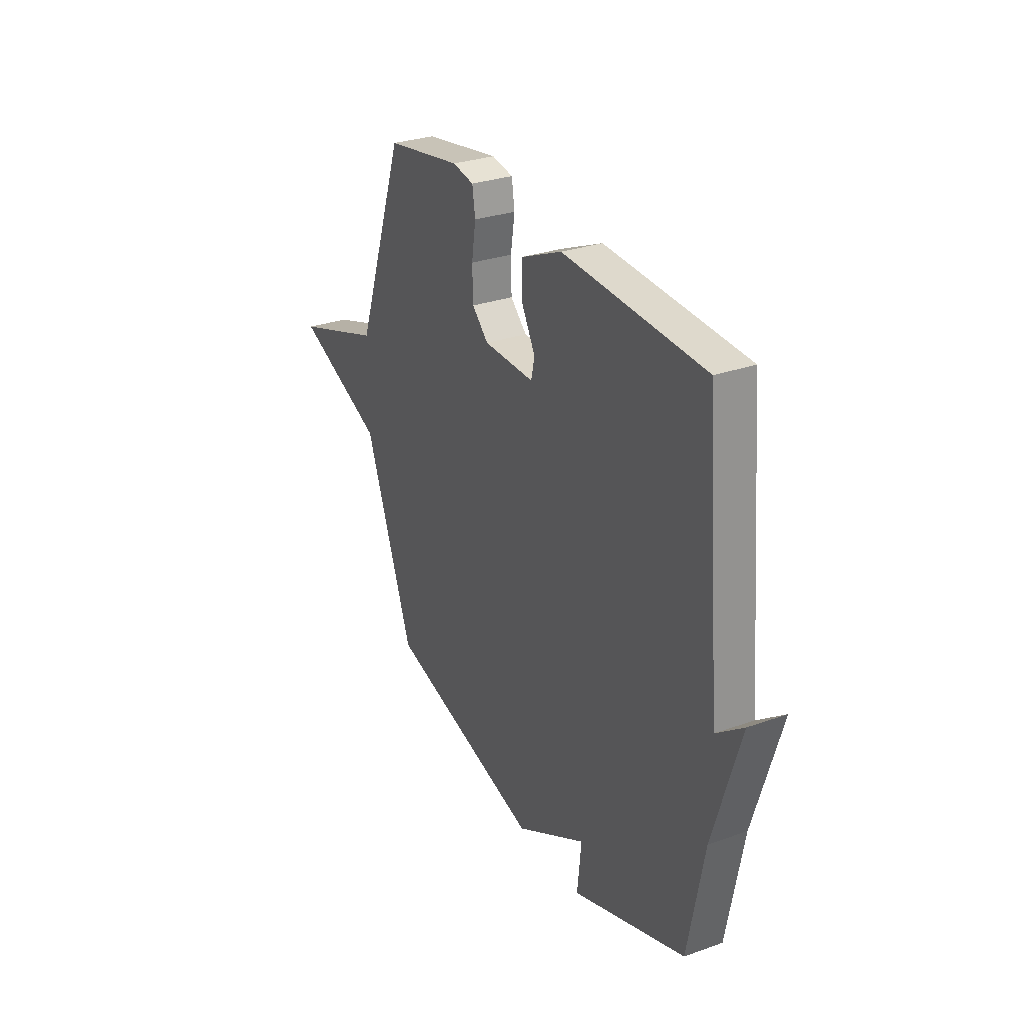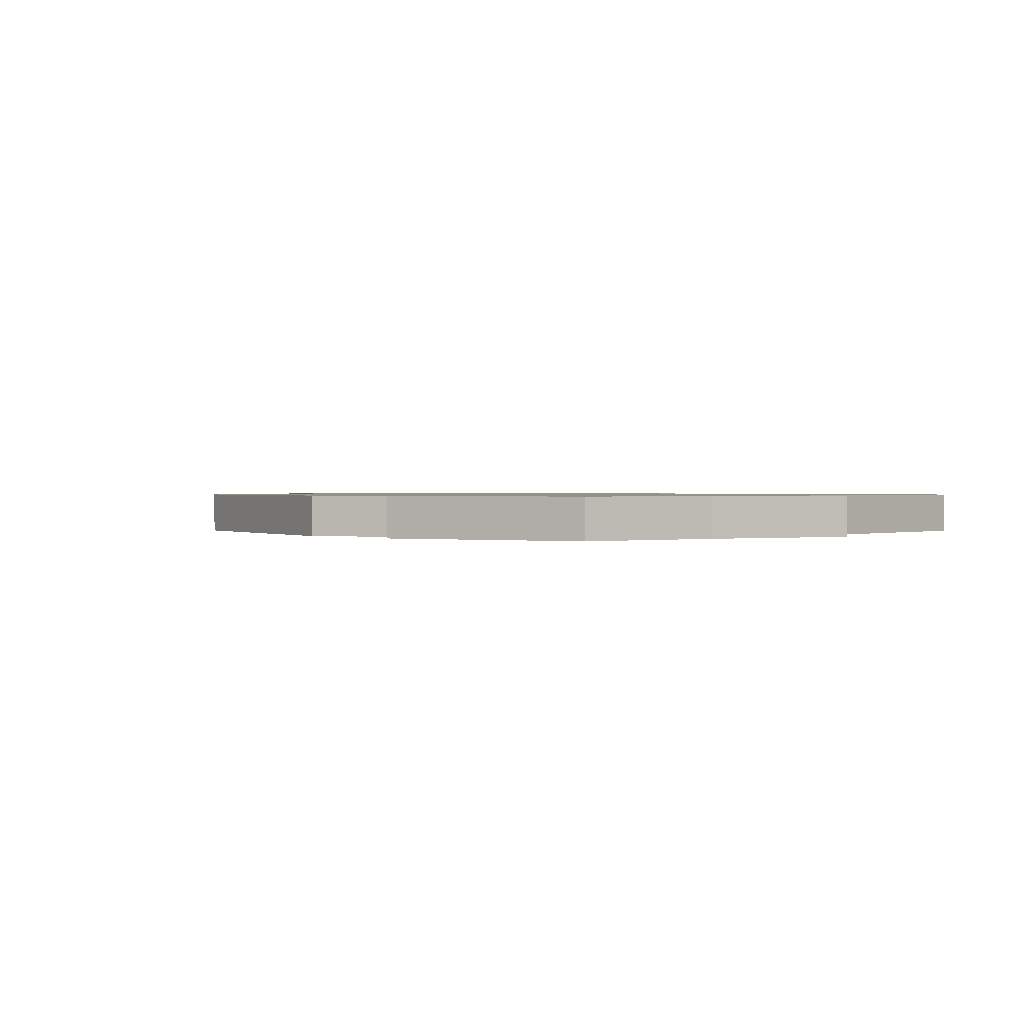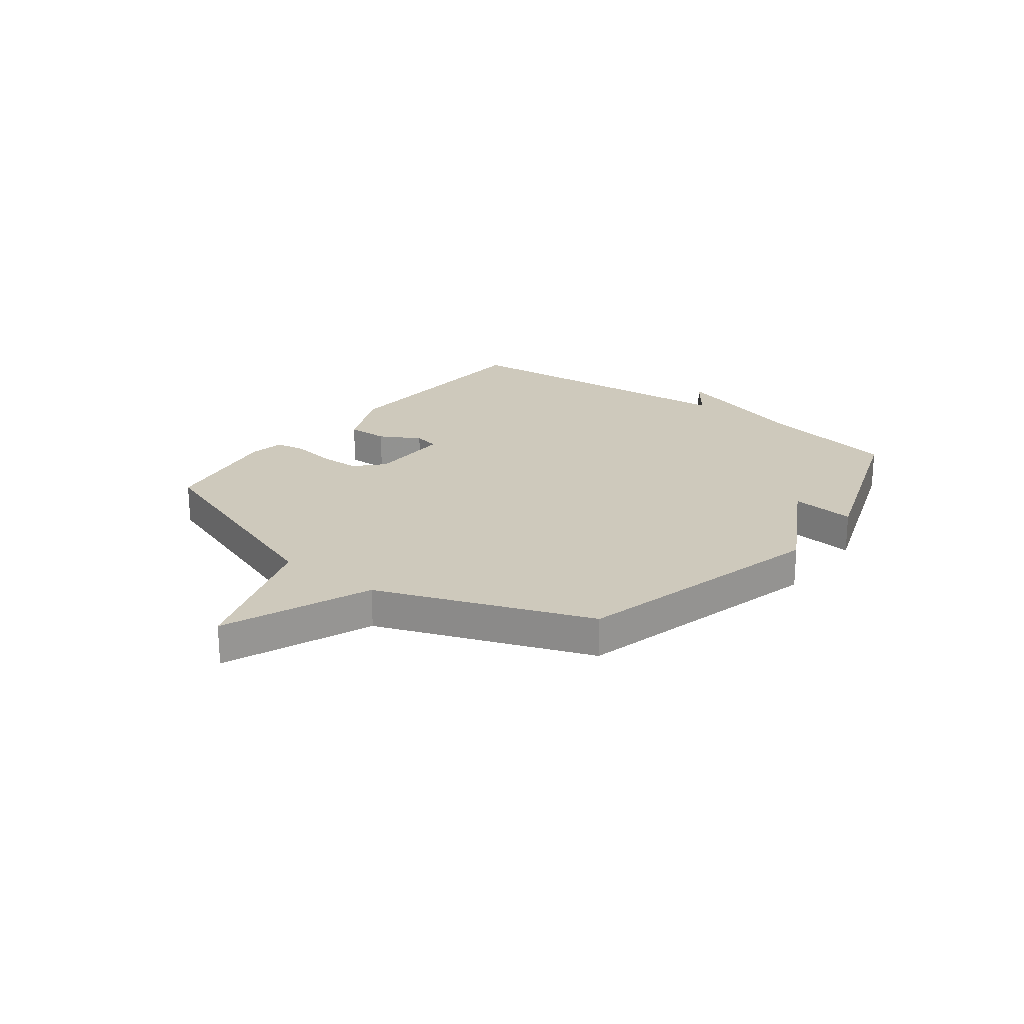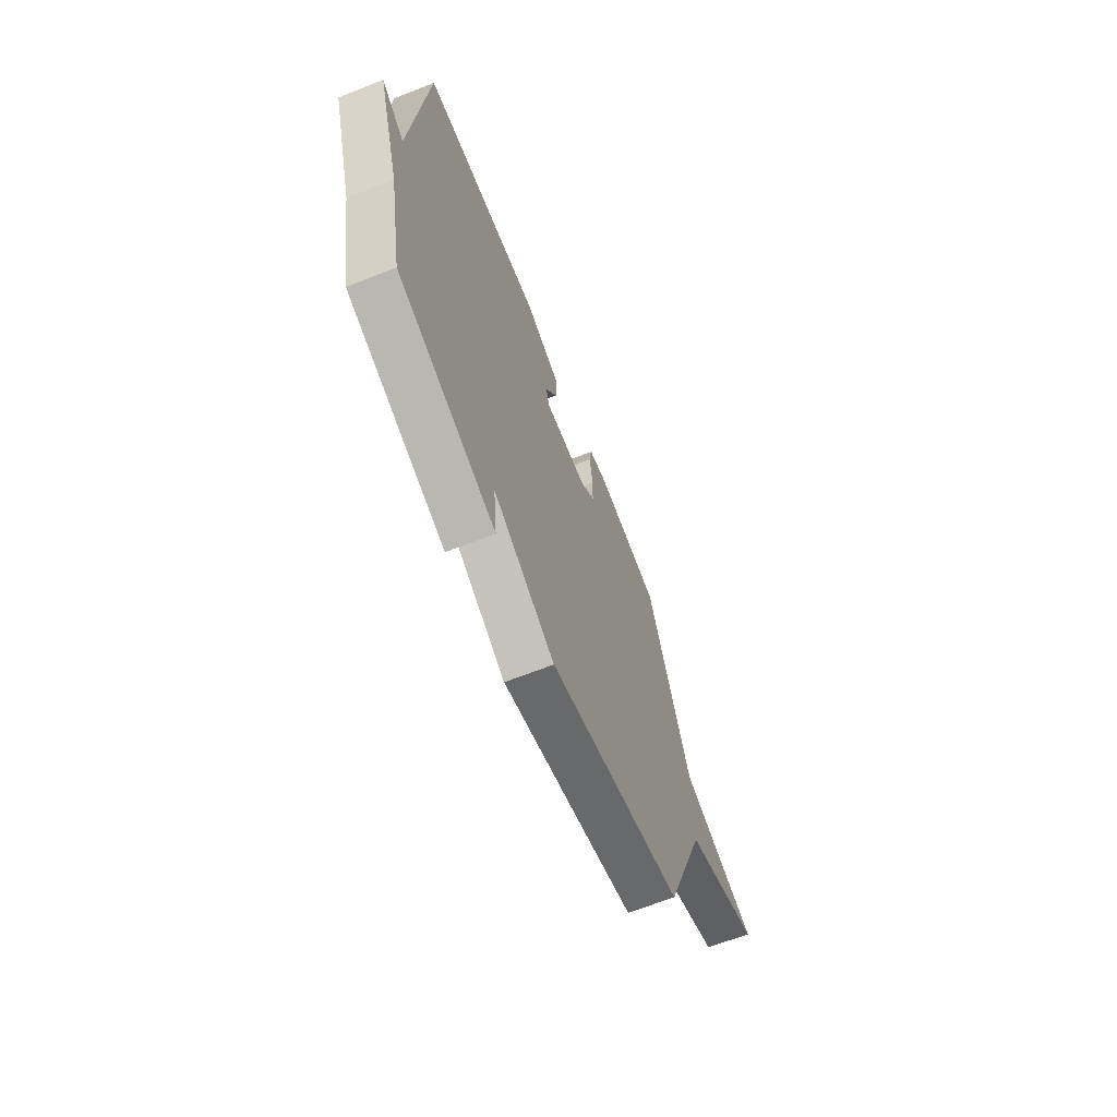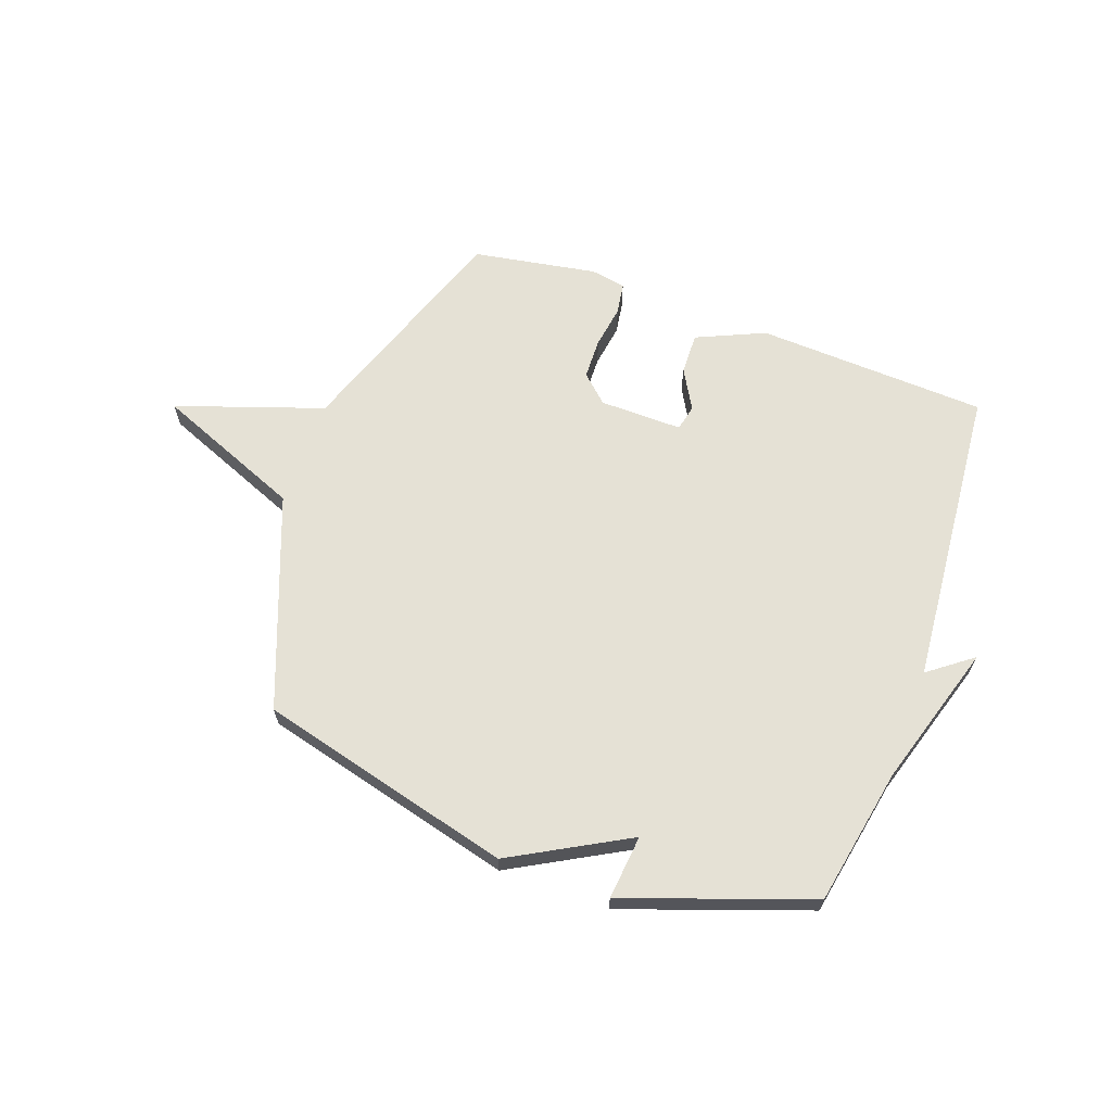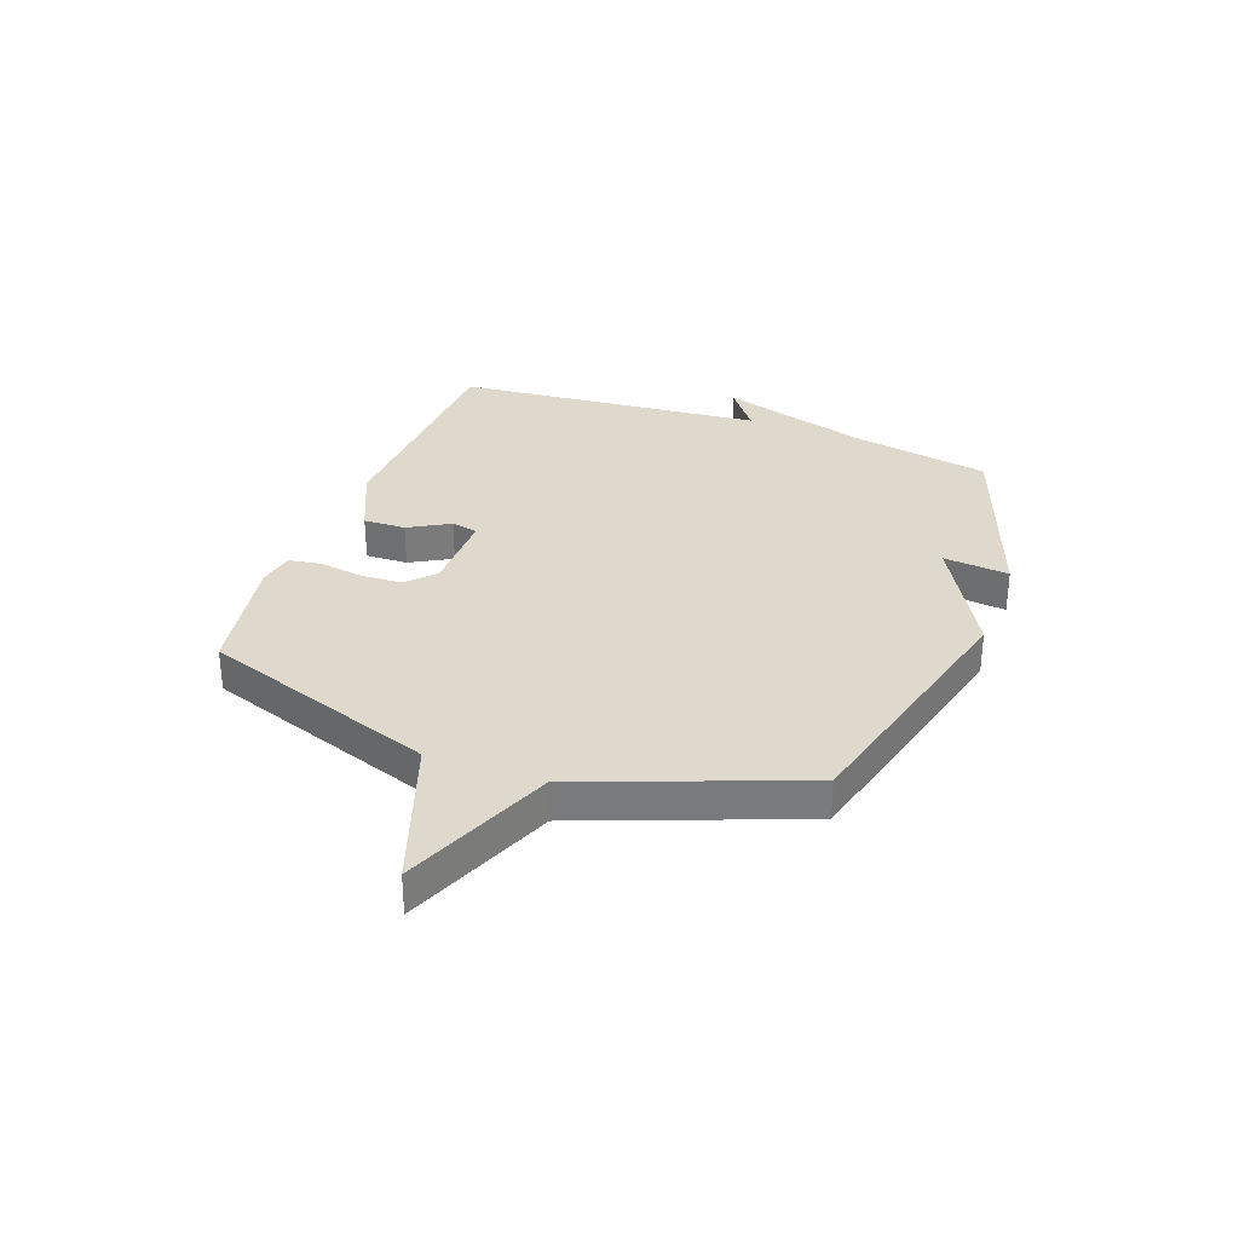
<metadata>
{"format":"obj","ext":"obj","renderer":"f3d","projection":"perspective","resolution":1024,"background":"white","views":[{"elev":29.5,"azim":-117.6,"up":"+Z"},{"elev":0.8,"azim":-133.9,"up":"+Y"},{"elev":22.3,"azim":127.4,"up":"+Y"},{"elev":-65.7,"azim":-68.4,"up":"+Z"},{"elev":65.0,"azim":-160.2,"up":"+Y"},{"elev":32.0,"azim":110.1,"up":"+Y"}]}
</metadata>
<code>
v 0.5 0.07 0.5
v 0.646 0.07 0.085
v 0.913 0.07 -0.006
v 0.646 0.07 -0.115
v 0.5 0.07 -0.5
v 0.038 0.07 -0.619
v -0.174 0.07 -0.502
v -0.162 0.07 -0.619
v -0.5 0.07 -0.5
v -0.548 0.07 -0.249
v -0.628 0.07 0.011
v -0.548 0.07 -0.049
v -0.5 0.07 0.5
v -0.08 0.07 0.52
v 0.044 0.07 0.465
v 0.042 0.07 0.39
v 0.001 0.07 0.317
v 0.011 0.07 0.27
v 0.162 0.07 0.272
v 0.211 0.07 0.318
v 0.213 0.07 0.392
v 0.201 0.07 0.47
v 0.21 0.07 0.527
v 0.274 0.07 0.539
v 0.5 0 0.5
v 0.646 0 0.085
v 0.913 0 -0.006
v 0.646 0 -0.115
v 0.5 0 -0.5
v 0.038 0 -0.619
v -0.174 0 -0.502
v -0.162 0 -0.619
v -0.5 0 -0.5
v -0.548 0 -0.249
v -0.628 0 0.011
v -0.548 0 -0.049
v -0.5 0 0.5
v -0.08 0 0.52
v 0.044 0 0.465
v 0.042 0 0.39
v 0.001 0 0.317
v 0.011 0 0.27
v 0.162 0 0.272
v 0.211 0 0.318
v 0.213 0 0.392
v 0.201 0 0.47
v 0.21 0 0.527
v 0.274 0 0.539
f 24 1 2
f 23 24 2
f 22 23 2
f 21 22 2
f 20 21 2
f 19 20 2
f 18 19 2
f 15 16 17
f 14 15 17
f 13 14 17
f 12 13 17
f 12 17 18
f 10 11 12
f 9 10 12
f 8 9 12
f 7 8 12
f 12 18 2
f 7 12 2
f 6 7 2
f 5 6 2
f 4 5 2
f 2 3 4
f 26 25 48
f 26 48 47
f 26 47 46
f 26 46 45
f 26 45 44
f 26 44 43
f 26 43 42
f 41 40 39
f 41 39 38
f 41 38 37
f 41 37 36
f 42 41 36
f 36 35 34
f 36 34 33
f 36 33 32
f 36 32 31
f 26 42 36
f 26 36 31
f 26 31 30
f 26 30 29
f 26 29 28
f 28 27 26
f 1 25 26 2
f 2 26 27 3
f 3 27 28 4
f 4 28 29 5
f 5 29 30 6
f 6 30 31 7
f 7 31 32 8
f 8 32 33 9
f 9 33 34 10
f 10 34 35 11
f 11 35 36 12
f 12 36 37 13
f 13 37 38 14
f 14 38 39 15
f 15 39 40 16
f 16 40 41 17
f 17 41 42 18
f 18 42 43 19
f 19 43 44 20
f 20 44 45 21
f 21 45 46 22
f 22 46 47 23
f 23 47 48 24
f 24 48 25 1

</code>
